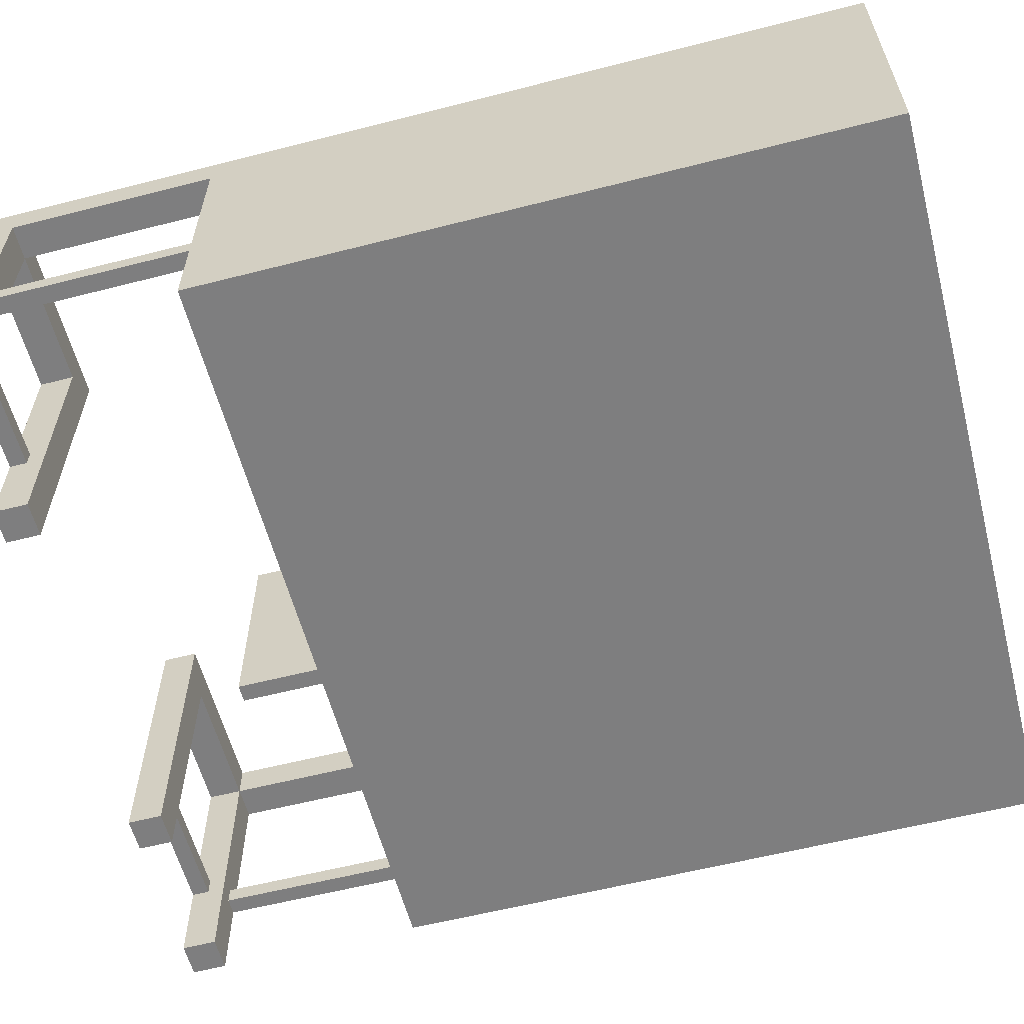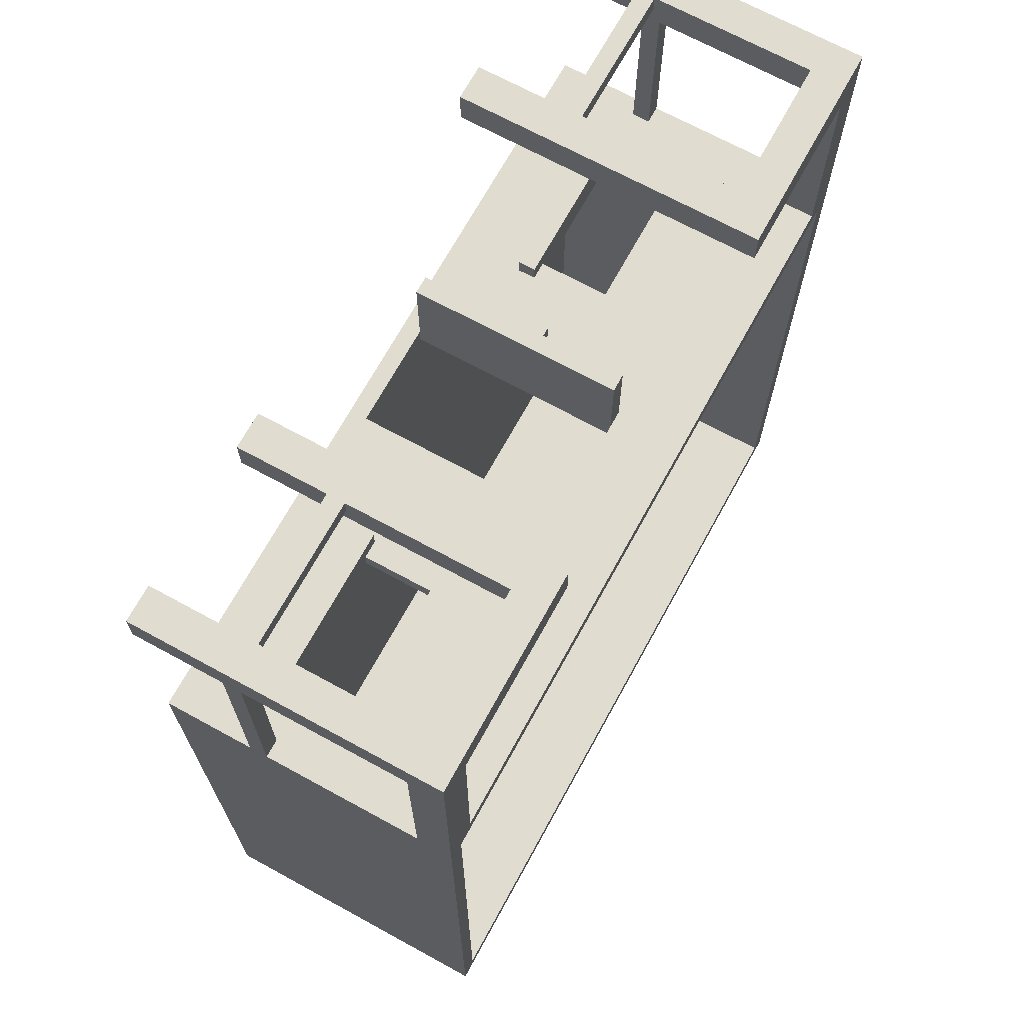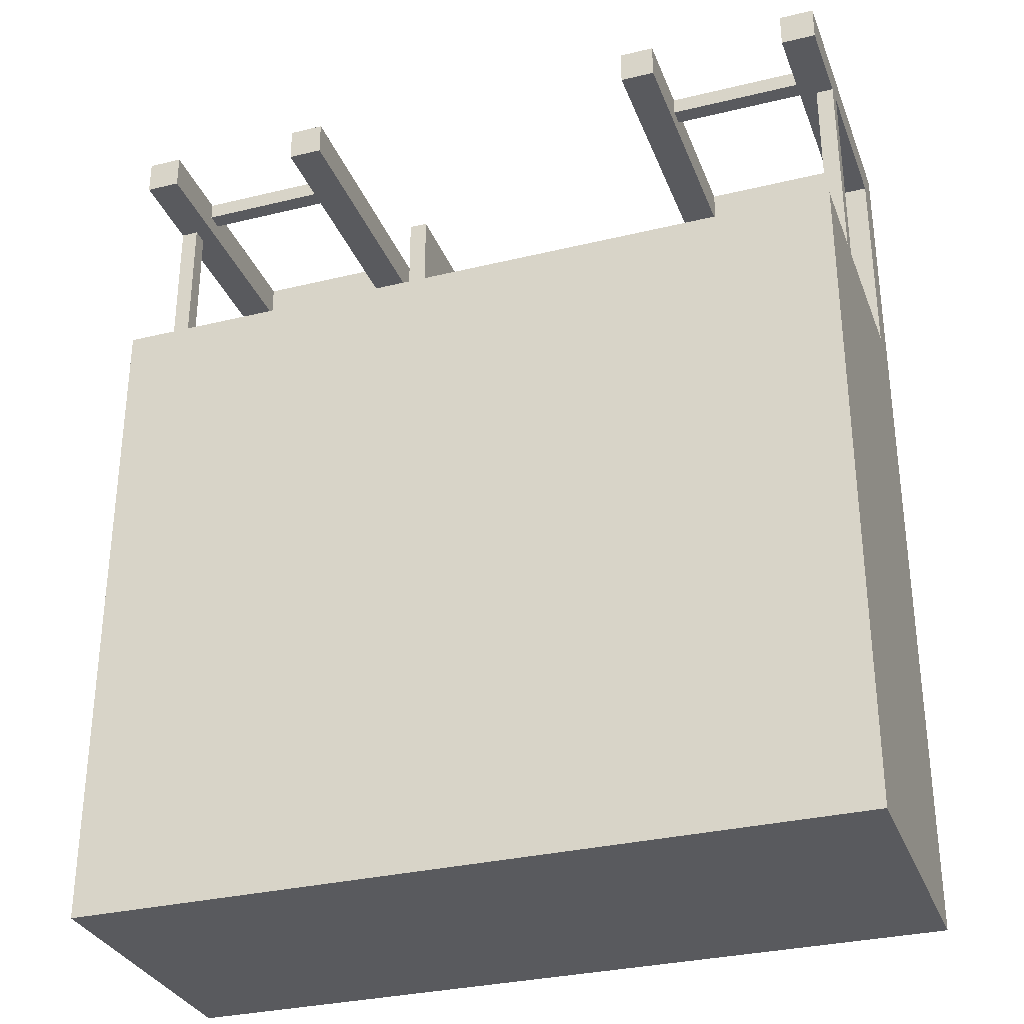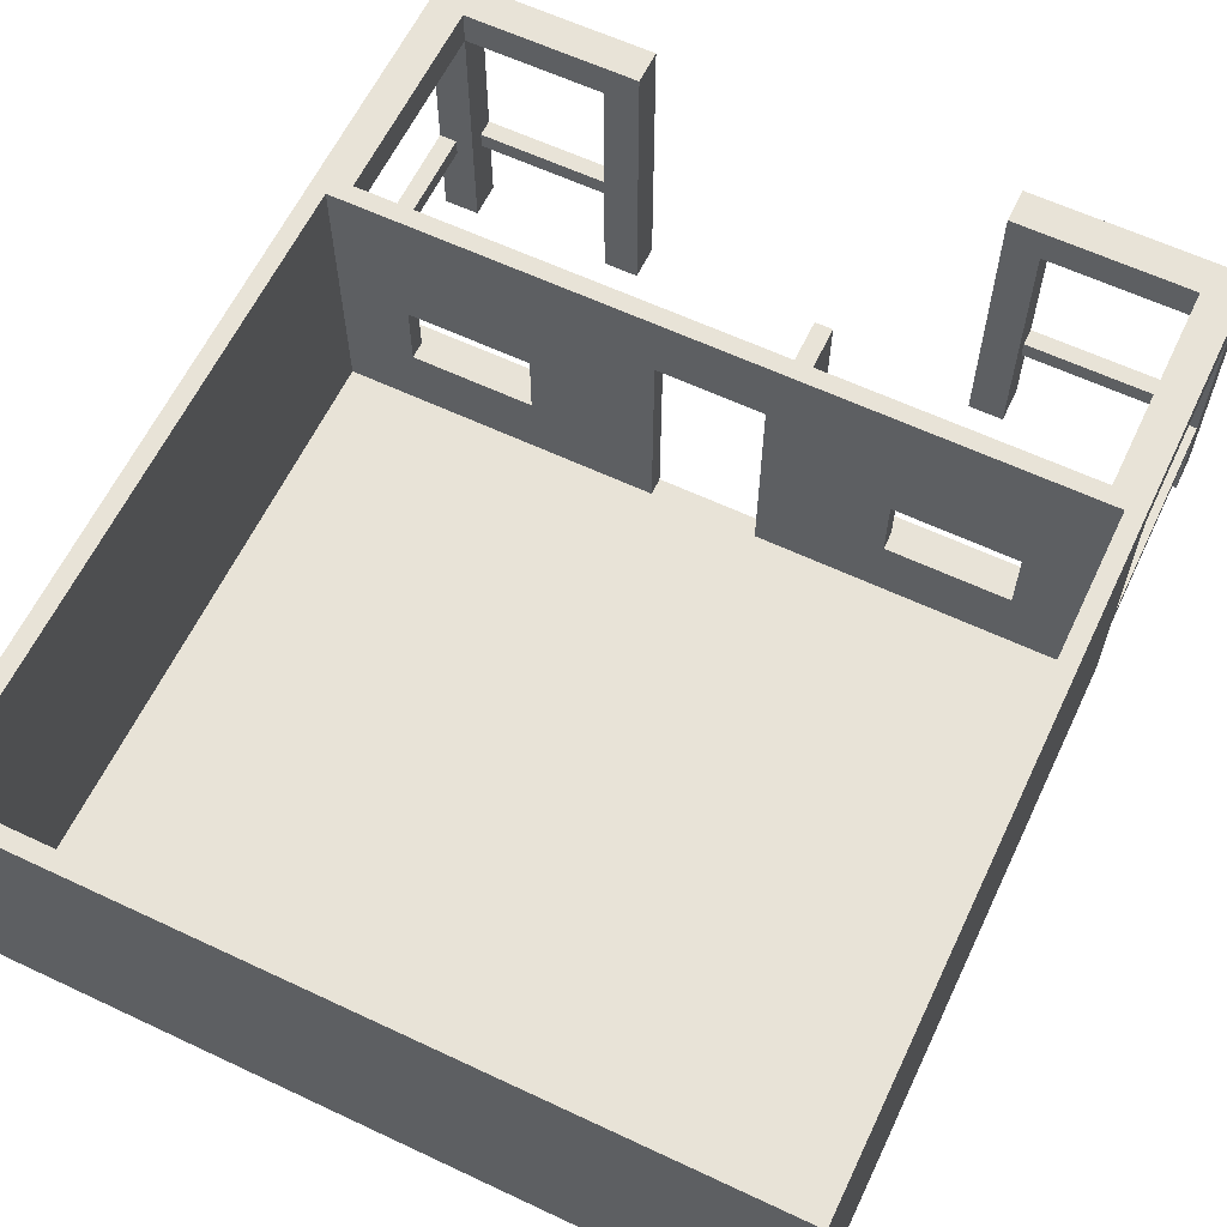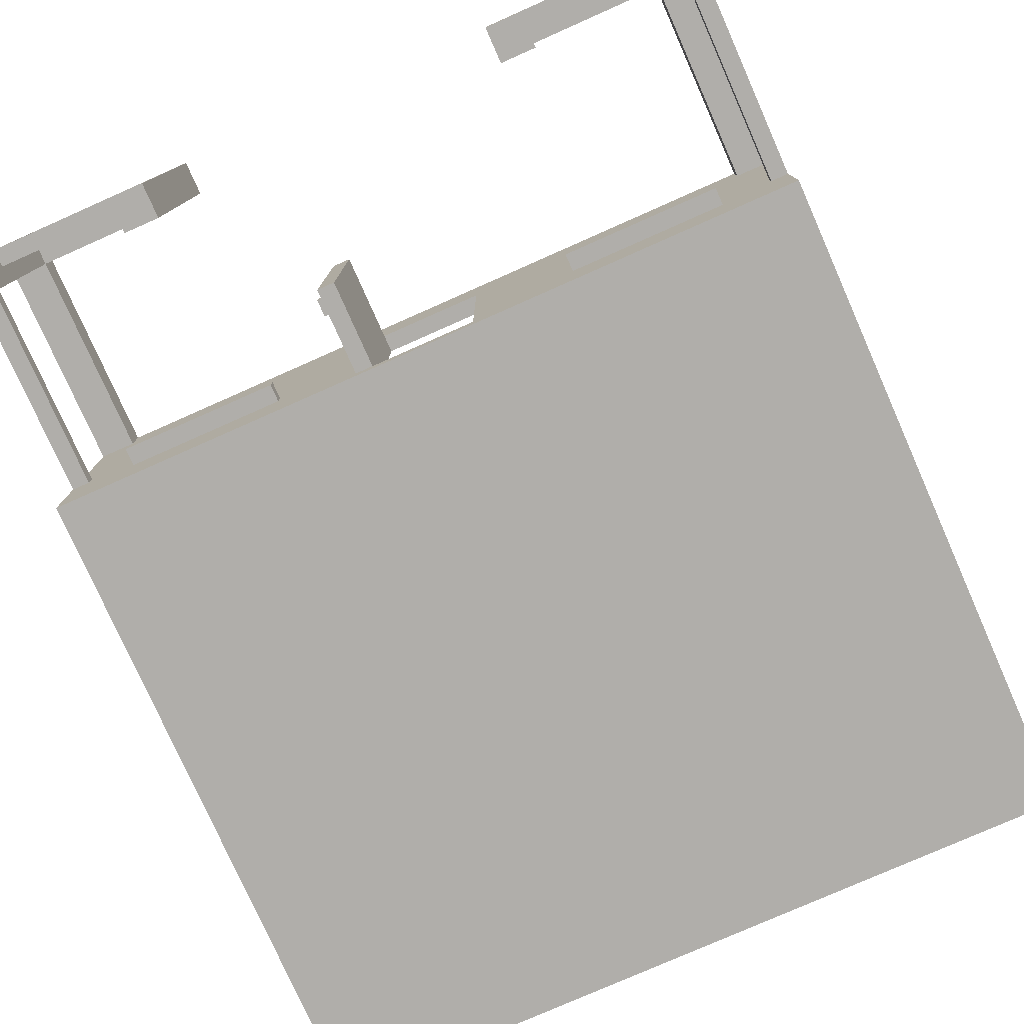
<metadata>
{"format":"obj","ext":"obj","renderer":"f3d","projection":"perspective","resolution":1024,"background":"white","views":[{"elev":-59.4,"azim":104.7,"up":"+Y"},{"elev":69.4,"azim":118.7,"up":"+Z"},{"elev":-31.5,"azim":19.0,"up":"+Z"},{"elev":61.9,"azim":-154.5,"up":"+Y"},{"elev":-77.8,"azim":23.9,"up":"+Y"}]}
</metadata>
<code>
v -22 0 32
v -22 0 30
v -22 0 18
v -22 0 -20
v -22 1 18
v -22 1 -20
v -22 2 18
v -22 2 -20
v -22 5 30
v -22 5 18
v -22 6 30
v -22 6 18
v -22 15 30
v -22 15 18
v -22 17 32
v -22 17 18
v -22 17 -20
v -18 4 19
v -18 4 18
v -18 5 19
v -18 5 18
v -12 0 32
v -12 0 30
v -12 5 32
v -12 5 31
v -12 6 32
v -12 6 31
v -12 15 32
v -12 15 30
v -10 5 18
v -10 5 17
v -10 9 18
v -10 9 17
v -5 7 22
v -5 7 21
v -5 8 22
v -5 8 21
v -4 1 23
v -4 1 18
v -4 2 18
v -4 7 22
v -4 7 21
v -4 8 22
v -4 8 21
v -4 13 23
v -4 13 18
v 3 1 18
v 3 1 17
v 3 13 18
v 3 13 17
v 9 4 19
v 9 4 18
v 9 5 19
v 9 5 18
v 10 0 32
v 10 0 30
v 10 17 32
v 10 17 30
v 17 5 18
v 17 5 17
v 17 9 18
v 17 9 17
v 20 0 32
v 20 0 30
v 20 5 32
v 20 5 31
v 20 6 32
v 20 6 31
v 20 15 32
v 20 15 30
v 20 15 18
v 20 17 30
v 20 17 18
v 21 1 17
v 21 1 -19
v 21 2 17
v 21 2 -19
v 21 5 30
v 21 5 18
v 21 6 30
v 21 6 18
v 21 17 17
v 21 17 -19
v -21 1 17
v -21 1 -19
v -21 2 17
v -21 2 -19
v -21 5 30
v -21 5 18
v -21 6 30
v -21 6 18
v -21 17 17
v -21 17 -19
v -20 0 32
v -20 0 30
v -20 5 32
v -20 5 31
v -20 6 32
v -20 6 31
v -20 15 32
v -20 15 30
v -20 15 18
v -20 17 30
v -20 17 18
v -17 5 18
v -17 5 17
v -17 9 18
v -17 9 17
v -10 0 32
v -10 0 30
v -10 17 32
v -10 17 30
v -9 4 19
v -9 4 18
v -9 5 19
v -9 5 18
v -3 1 23
v -3 1 18
v -3 1 17
v -3 13 23
v -3 13 18
v -3 13 17
v 10 5 18
v 10 5 17
v 10 9 18
v 10 9 17
v 12 0 32
v 12 0 30
v 12 5 32
v 12 5 31
v 12 6 32
v 12 6 31
v 12 15 32
v 12 15 30
v 18 4 19
v 18 4 18
v 18 5 19
v 18 5 18
v 22 0 32
v 22 0 30
v 22 0 18
v 22 0 -20
v 22 1 18
v 22 1 -20
v 22 2 18
v 22 2 -20
v 22 5 30
v 22 5 18
v 22 6 30
v 22 6 18
v 22 15 30
v 22 15 18
v 22 17 32
v 22 17 18
v 22 17 -20
v -22 0 32
v -22 17 32
v -20 0 32
v -20 5 32
v -20 6 32
v -20 15 32
v -12 0 32
v -12 5 32
v -12 6 32
v -12 15 32
v -10 0 32
v -10 17 32
v 10 0 32
v 10 17 32
v 12 0 32
v 12 5 32
v 12 6 32
v 12 15 32
v 20 0 32
v 20 5 32
v 20 6 32
v 20 15 32
v 22 0 32
v 22 17 32
v -4 1 23
v -4 13 23
v -3 1 23
v -3 13 23
v -5 7 22
v -5 8 22
v -4 7 22
v -4 8 22
v -18 4 19
v -18 5 19
v -9 4 19
v -9 5 19
v 9 4 19
v 9 5 19
v 18 4 19
v 18 5 19
v -22 0 18
v -22 1 18
v -22 2 18
v -22 5 18
v -22 6 18
v -22 15 18
v -21 5 18
v -21 6 18
v -20 15 18
v -20 17 18
v -18 4 18
v -18 5 18
v -18 10 18
v -17 5 18
v -17 9 18
v -10 5 18
v -10 9 18
v -9 4 18
v -9 5 18
v -9 10 18
v -4 1 18
v -4 2 18
v -4 13 18
v -4 14 18
v -3 1 18
v -3 13 18
v 3 1 18
v 3 13 18
v 4 2 18
v 4 14 18
v 9 4 18
v 9 5 18
v 9 10 18
v 10 5 18
v 10 9 18
v 17 5 18
v 17 9 18
v 18 4 18
v 18 5 18
v 18 10 18
v 20 15 18
v 20 17 18
v 21 5 18
v 21 6 18
v 22 0 18
v 22 1 18
v 22 2 18
v 22 5 18
v 22 6 18
v 22 15 18
v -21 1 -19
v -21 2 -19
v -21 17 -19
v 21 1 -19
v 21 2 -19
v 21 17 -19
v -20 5 31
v -20 6 31
v -12 5 31
v -12 6 31
v 12 5 31
v 12 6 31
v 20 5 31
v 20 6 31
v -22 0 30
v -22 5 30
v -22 6 30
v -22 15 30
v -21 5 30
v -21 6 30
v -20 0 30
v -20 15 30
v -20 17 30
v -12 0 30
v -12 15 30
v -10 0 30
v -10 17 30
v 10 0 30
v 10 17 30
v 12 0 30
v 12 15 30
v 20 0 30
v 20 15 30
v 20 17 30
v 21 5 30
v 21 6 30
v 22 0 30
v 22 5 30
v 22 6 30
v 22 15 30
v -5 7 21
v -5 8 21
v -4 7 21
v -4 8 21
v -21 1 17
v -21 2 17
v -21 17 17
v -18 4 17
v -18 10 17
v -17 5 17
v -17 9 17
v -10 5 17
v -10 9 17
v -9 4 17
v -9 10 17
v -4 2 17
v -4 14 17
v -3 1 17
v -3 13 17
v 3 1 17
v 3 13 17
v 4 2 17
v 4 14 17
v 9 4 17
v 9 10 17
v 10 5 17
v 10 9 17
v 17 5 17
v 17 9 17
v 18 4 17
v 18 10 17
v 21 1 17
v 21 2 17
v 21 17 17
v -22 0 -20
v -22 1 -20
v -22 2 -20
v -22 17 -20
v 22 0 -20
v 22 1 -20
v 22 2 -20
v 22 17 -20
v -22 0 32
v -20 0 32
v -12 0 32
v -10 0 32
v 10 0 32
v 12 0 32
v 20 0 32
v 22 0 32
v -22 0 30
v -20 0 30
v -12 0 30
v -10 0 30
v 10 0 30
v 12 0 30
v 20 0 30
v 22 0 30
v -22 0 18
v 22 0 18
v -22 0 -20
v 22 0 -20
v -4 1 23
v -3 1 23
v -4 1 18
v -3 1 18
v -18 4 19
v -9 4 19
v 9 4 19
v 18 4 19
v -18 4 18
v -9 4 18
v 9 4 18
v 18 4 18
v -20 5 32
v -12 5 32
v 12 5 32
v 20 5 32
v -20 5 31
v -12 5 31
v 12 5 31
v 20 5 31
v -22 5 30
v -21 5 30
v 21 5 30
v 22 5 30
v -22 5 18
v -21 5 18
v 21 5 18
v 22 5 18
v -5 7 22
v -4 7 22
v -5 7 21
v -4 7 21
v -17 9 18
v -10 9 18
v 10 9 18
v 17 9 18
v -17 9 17
v -10 9 17
v 10 9 17
v 17 9 17
v -3 13 18
v 3 13 18
v -3 13 17
v 3 13 17
v -20 15 32
v -12 15 32
v 12 15 32
v 20 15 32
v -22 15 30
v -20 15 30
v -12 15 30
v 12 15 30
v 20 15 30
v 22 15 30
v -22 15 18
v -20 15 18
v 20 15 18
v 22 15 18
v -3 1 18
v 3 1 18
v -21 1 17
v -3 1 17
v 3 1 17
v 21 1 17
v -21 1 -19
v 21 1 -19
v -18 5 19
v -9 5 19
v 9 5 19
v 18 5 19
v -18 5 18
v -17 5 18
v -10 5 18
v -9 5 18
v 9 5 18
v 10 5 18
v 17 5 18
v 18 5 18
v -17 5 17
v -10 5 17
v 10 5 17
v 17 5 17
v -20 6 32
v -12 6 32
v 12 6 32
v 20 6 32
v -20 6 31
v -12 6 31
v 12 6 31
v 20 6 31
v -22 6 30
v -21 6 30
v 21 6 30
v 22 6 30
v -22 6 18
v -21 6 18
v 21 6 18
v 22 6 18
v -5 8 22
v -4 8 22
v -5 8 21
v -4 8 21
v -4 13 23
v -3 13 23
v -4 13 18
v -3 13 18
v -22 17 32
v -10 17 32
v 10 17 32
v 22 17 32
v -20 17 30
v -10 17 30
v 10 17 30
v 20 17 30
v -22 17 18
v -20 17 18
v 20 17 18
v 22 17 18
v -21 17 17
v 21 17 17
v -21 17 -19
v 21 17 -19
v -22 17 -20
v 22 17 -20
f 5 4 3
f 6 4 5
f 7 6 5
f 8 6 7
f 9 2 1
f 10 8 7
f 11 9 1
f 11 10 9
f 12 8 10
f 12 10 11
f 13 11 1
f 14 8 12
f 15 13 1
f 15 14 13
f 16 8 14
f 16 14 15
f 17 8 16
f 20 19 18
f 21 19 20
f 24 23 22
f 25 23 24
f 27 23 25
f 28 27 26
f 29 23 27
f 29 27 28
f 32 31 30
f 33 31 32
f 36 35 34
f 37 35 36
f 40 39 38
f 41 40 38
f 42 40 41
f 43 41 38
f 44 40 42
f 45 43 38
f 45 44 43
f 46 40 44
f 46 44 45
f 49 48 47
f 50 48 49
f 53 52 51
f 54 52 53
f 57 56 55
f 58 56 57
f 61 60 59
f 62 60 61
f 65 64 63
f 66 64 65
f 68 64 66
f 69 68 67
f 70 64 68
f 70 68 69
f 72 71 70
f 73 71 72
f 76 75 74
f 77 75 76
f 80 79 78
f 81 79 80
f 82 77 76
f 83 77 82
f 84 85 86
f 86 85 87
f 88 89 90
f 90 89 91
f 86 87 92
f 92 87 93
f 94 95 96
f 96 95 97
f 97 95 99
f 98 99 100
f 99 95 101
f 100 99 101
f 101 102 103
f 103 102 104
f 105 106 107
f 107 106 108
f 109 110 111
f 111 110 112
f 113 114 115
f 115 114 116
f 117 118 120
f 118 119 120
f 120 119 121
f 121 119 122
f 123 124 125
f 125 124 126
f 127 128 129
f 129 128 130
f 130 128 132
f 131 132 133
f 132 128 134
f 133 132 134
f 135 136 137
f 137 136 138
f 141 142 143
f 143 142 144
f 143 144 145
f 145 144 146
f 139 140 147
f 145 146 148
f 139 147 149
f 147 148 149
f 148 146 150
f 149 148 150
f 139 149 151
f 150 146 152
f 139 151 153
f 151 152 153
f 152 146 154
f 153 152 154
f 154 146 155
f 158 157 156
f 159 157 158
f 160 157 159
f 161 157 160
f 163 160 159
f 164 160 163
f 165 157 161
f 166 164 163
f 166 165 164
f 166 163 162
f 167 157 165
f 167 165 166
f 170 169 168
f 171 169 170
f 172 169 171
f 173 169 172
f 175 172 171
f 176 172 175
f 177 169 173
f 178 176 175
f 178 177 176
f 178 175 174
f 179 169 177
f 179 177 178
f 182 181 180
f 183 181 182
f 186 185 184
f 187 185 186
f 190 189 188
f 191 189 190
f 194 193 192
f 195 193 194
f 202 199 198
f 203 201 200
f 204 201 203
f 204 203 202
f 206 202 198
f 206 205 204
f 206 204 202
f 207 205 206
f 208 205 207
f 209 208 207
f 210 208 209
f 212 208 210
f 213 206 198
f 214 212 211
f 215 205 208
f 215 208 212
f 215 212 214
f 216 197 196
f 216 198 197
f 217 215 214
f 217 198 216
f 217 213 198
f 217 214 213
f 218 205 215
f 218 215 217
f 219 205 218
f 220 216 196
f 221 219 218
f 222 220 196
f 223 219 221
f 224 223 222
f 225 205 219
f 225 223 224
f 225 219 223
f 226 225 224
f 227 225 226
f 228 225 227
f 229 228 227
f 230 228 229
f 232 228 230
f 233 226 224
f 234 232 231
f 235 225 228
f 235 228 232
f 235 232 234
f 236 205 225
f 236 225 235
f 236 235 234
f 236 234 233
f 237 205 236
f 238 236 233
f 239 236 238
f 240 222 196
f 241 224 222
f 241 222 240
f 242 233 224
f 242 224 241
f 242 238 233
f 243 238 242
f 244 236 239
f 245 236 244
f 249 247 246
f 250 248 247
f 250 247 249
f 251 248 250
f 252 253 254
f 254 253 255
f 256 257 258
f 258 257 259
f 260 261 264
f 262 263 265
f 260 264 266
f 264 265 266
f 265 263 267
f 266 265 267
f 267 268 270
f 269 270 271
f 270 268 272
f 271 270 272
f 273 274 275
f 275 274 276
f 276 274 278
f 278 274 279
f 277 278 280
f 280 278 281
f 277 280 282
f 282 280 283
f 281 278 284
f 284 278 285
f 286 287 288
f 288 287 289
f 291 292 293
f 293 292 294
f 293 294 295
f 295 294 296
f 293 295 297
f 296 294 298
f 291 293 299
f 297 298 299
f 293 297 299
f 298 294 300
f 299 298 300
f 294 292 300
f 290 291 301
f 291 299 301
f 299 300 301
f 300 292 302
f 301 300 302
f 290 301 303
f 301 302 303
f 303 302 304
f 304 302 306
f 305 306 307
f 302 292 308
f 307 306 308
f 306 302 308
f 307 308 309
f 309 308 310
f 309 310 311
f 311 310 312
f 309 311 313
f 312 310 314
f 307 309 315
f 313 314 315
f 309 313 315
f 314 310 316
f 315 314 316
f 310 308 316
f 305 307 317
f 307 315 318
f 317 307 318
f 315 316 318
f 316 308 319
f 318 316 319
f 308 292 319
f 320 321 324
f 321 322 325
f 324 321 325
f 322 323 326
f 325 322 326
f 326 323 327
f 336 329 328
f 337 329 336
f 338 331 330
f 339 331 338
f 340 333 332
f 341 333 340
f 342 335 334
f 343 335 342
f 346 345 344
f 347 345 346
f 350 349 348
f 351 349 350
f 356 353 352
f 357 353 356
f 358 355 354
f 359 355 358
f 364 361 360
f 365 361 364
f 366 363 362
f 367 363 366
f 372 369 368
f 373 369 372
f 374 371 370
f 375 371 374
f 378 377 376
f 379 377 378
f 384 381 380
f 385 381 384
f 386 383 382
f 387 383 386
f 390 389 388
f 391 389 390
f 397 393 392
f 398 393 397
f 399 395 394
f 400 395 399
f 402 397 396
f 403 397 402
f 404 401 400
f 405 401 404
f 406 407 409
f 409 407 410
f 408 409 412
f 410 411 412
f 409 410 412
f 412 411 413
f 414 415 418
f 418 415 419
f 419 415 420
f 420 415 421
f 416 417 422
f 422 417 423
f 423 417 424
f 424 417 425
f 419 420 426
f 426 420 427
f 423 424 428
f 428 424 429
f 430 431 434
f 434 431 435
f 432 433 436
f 436 433 437
f 438 439 442
f 442 439 443
f 440 441 444
f 444 441 445
f 446 447 448
f 448 447 449
f 450 451 452
f 452 451 453
f 454 455 458
f 458 455 459
f 456 457 460
f 460 457 461
f 454 458 462
f 462 458 463
f 461 457 464
f 464 457 465
f 462 463 466
f 463 464 466
f 464 465 466
f 466 465 467
f 462 466 468
f 467 465 469
f 462 468 470
f 468 469 470
f 469 465 471
f 470 469 471

</code>
